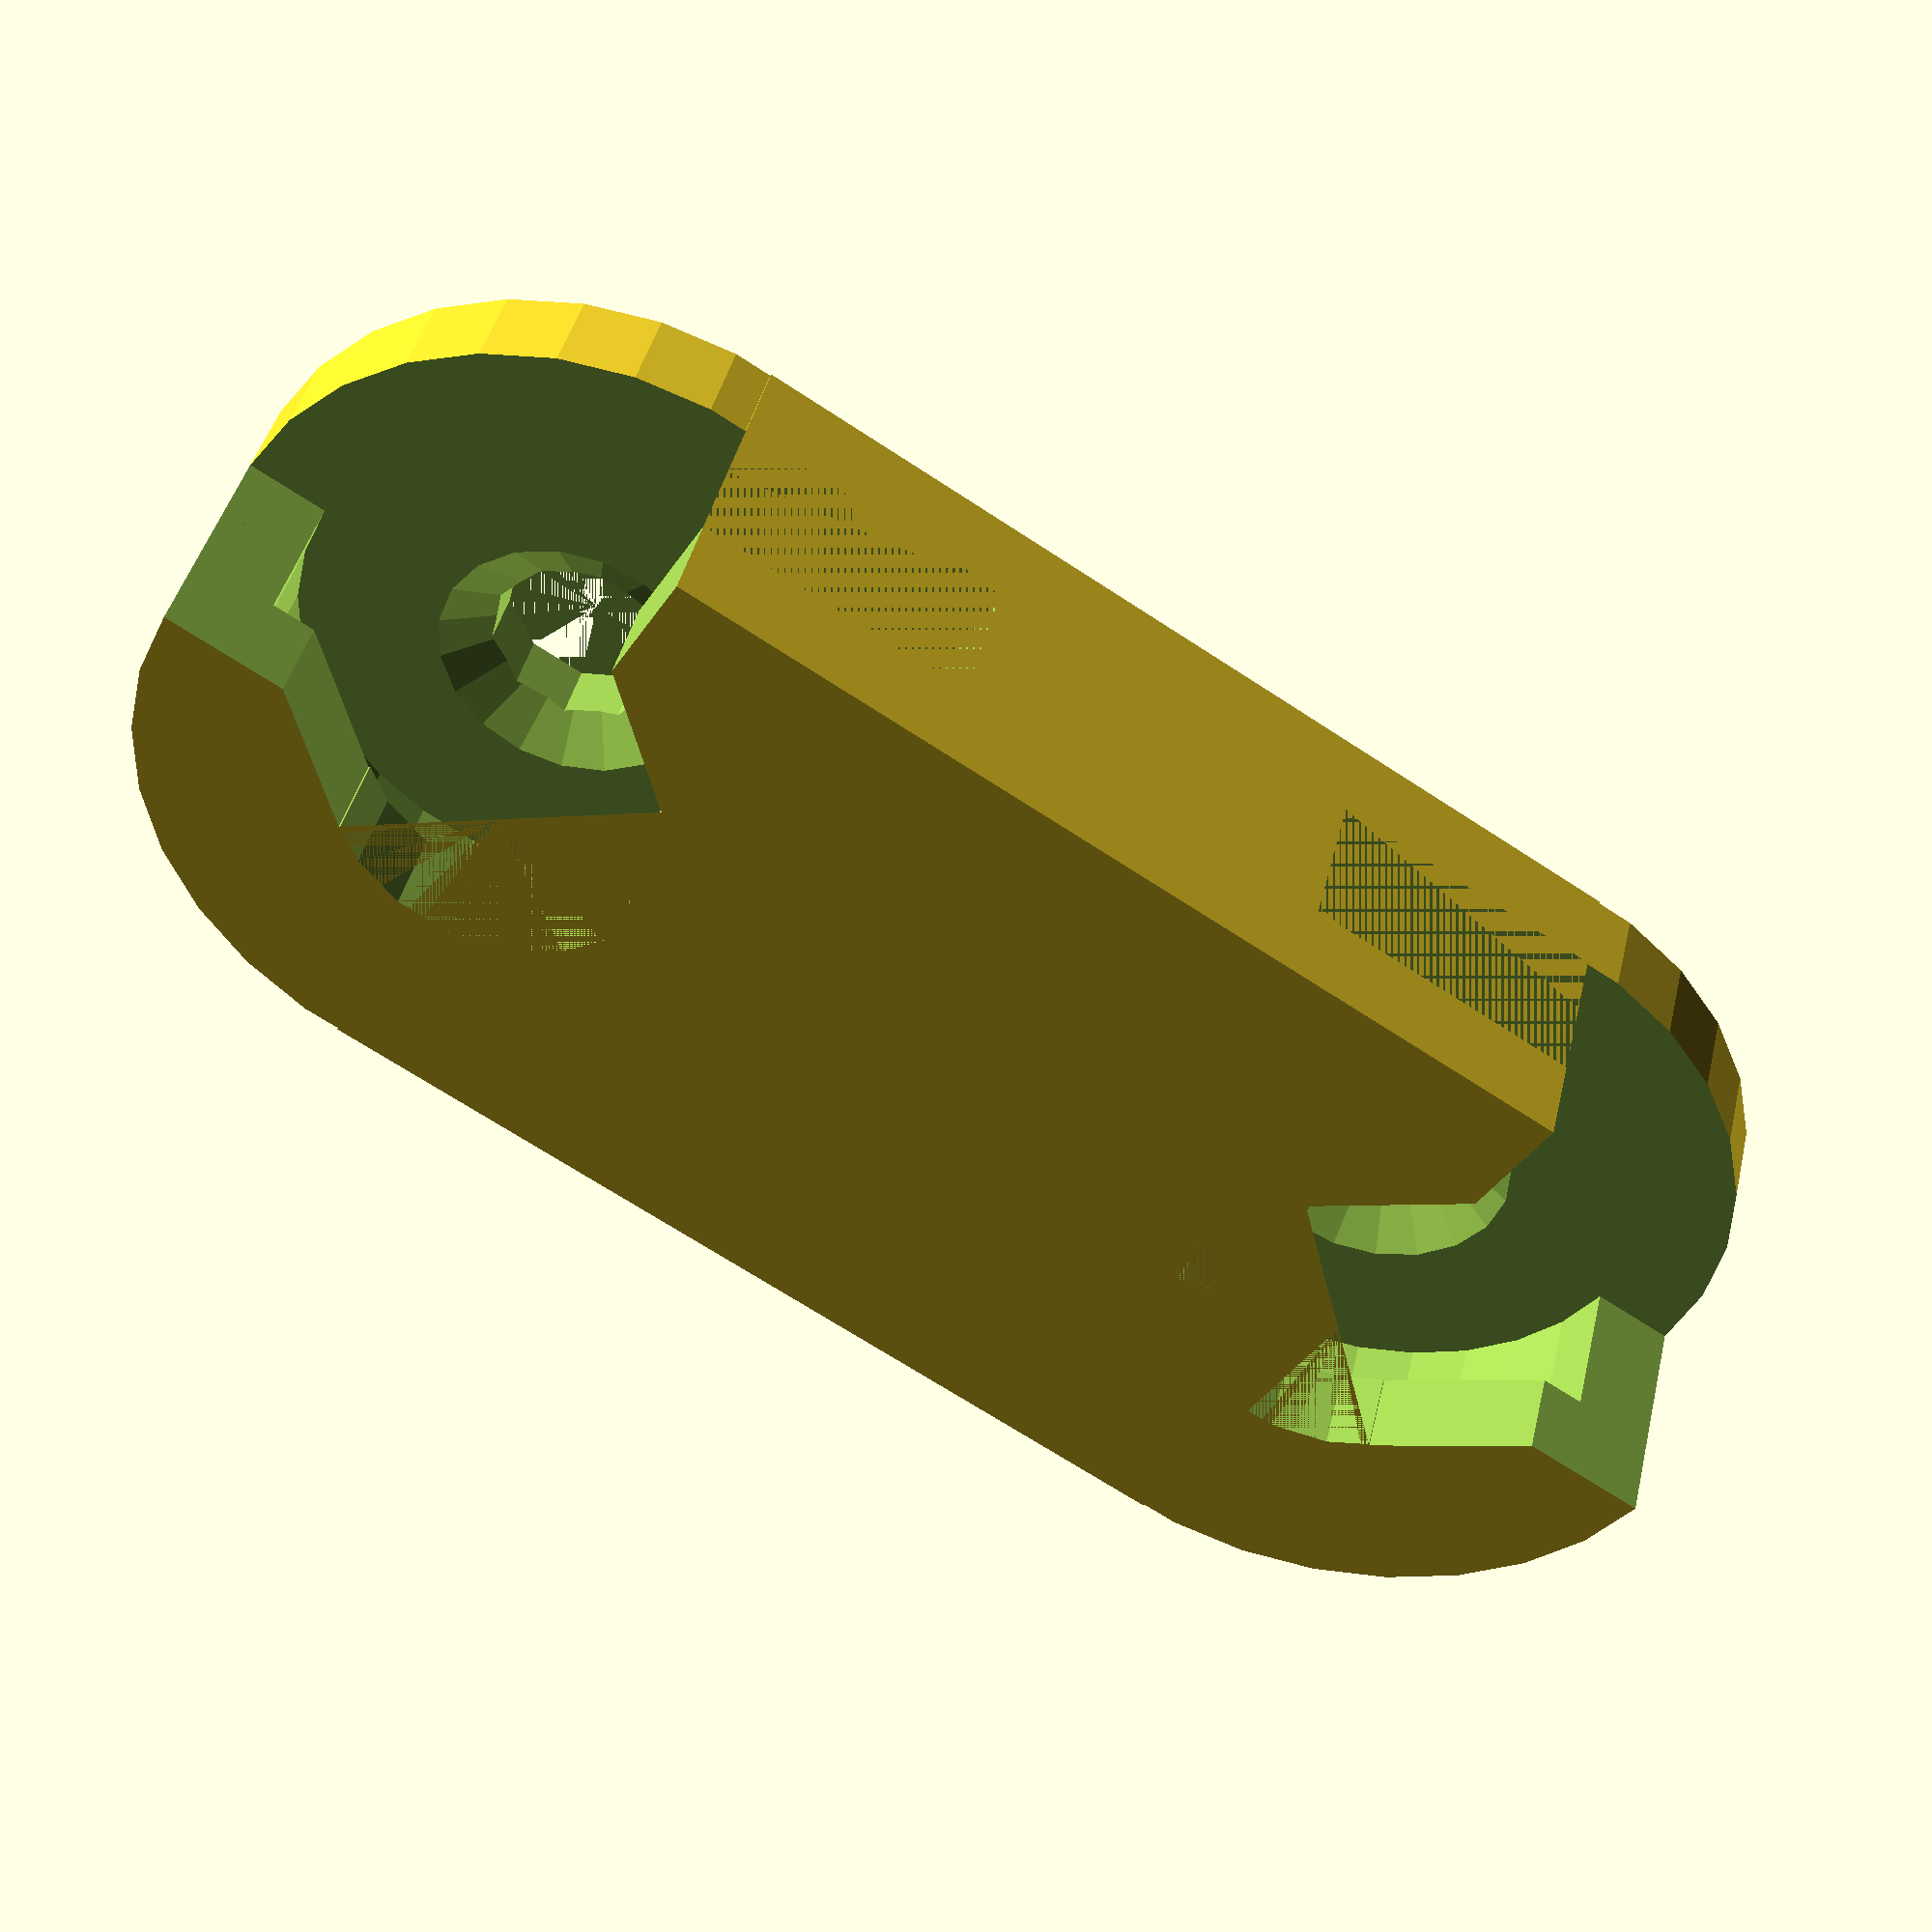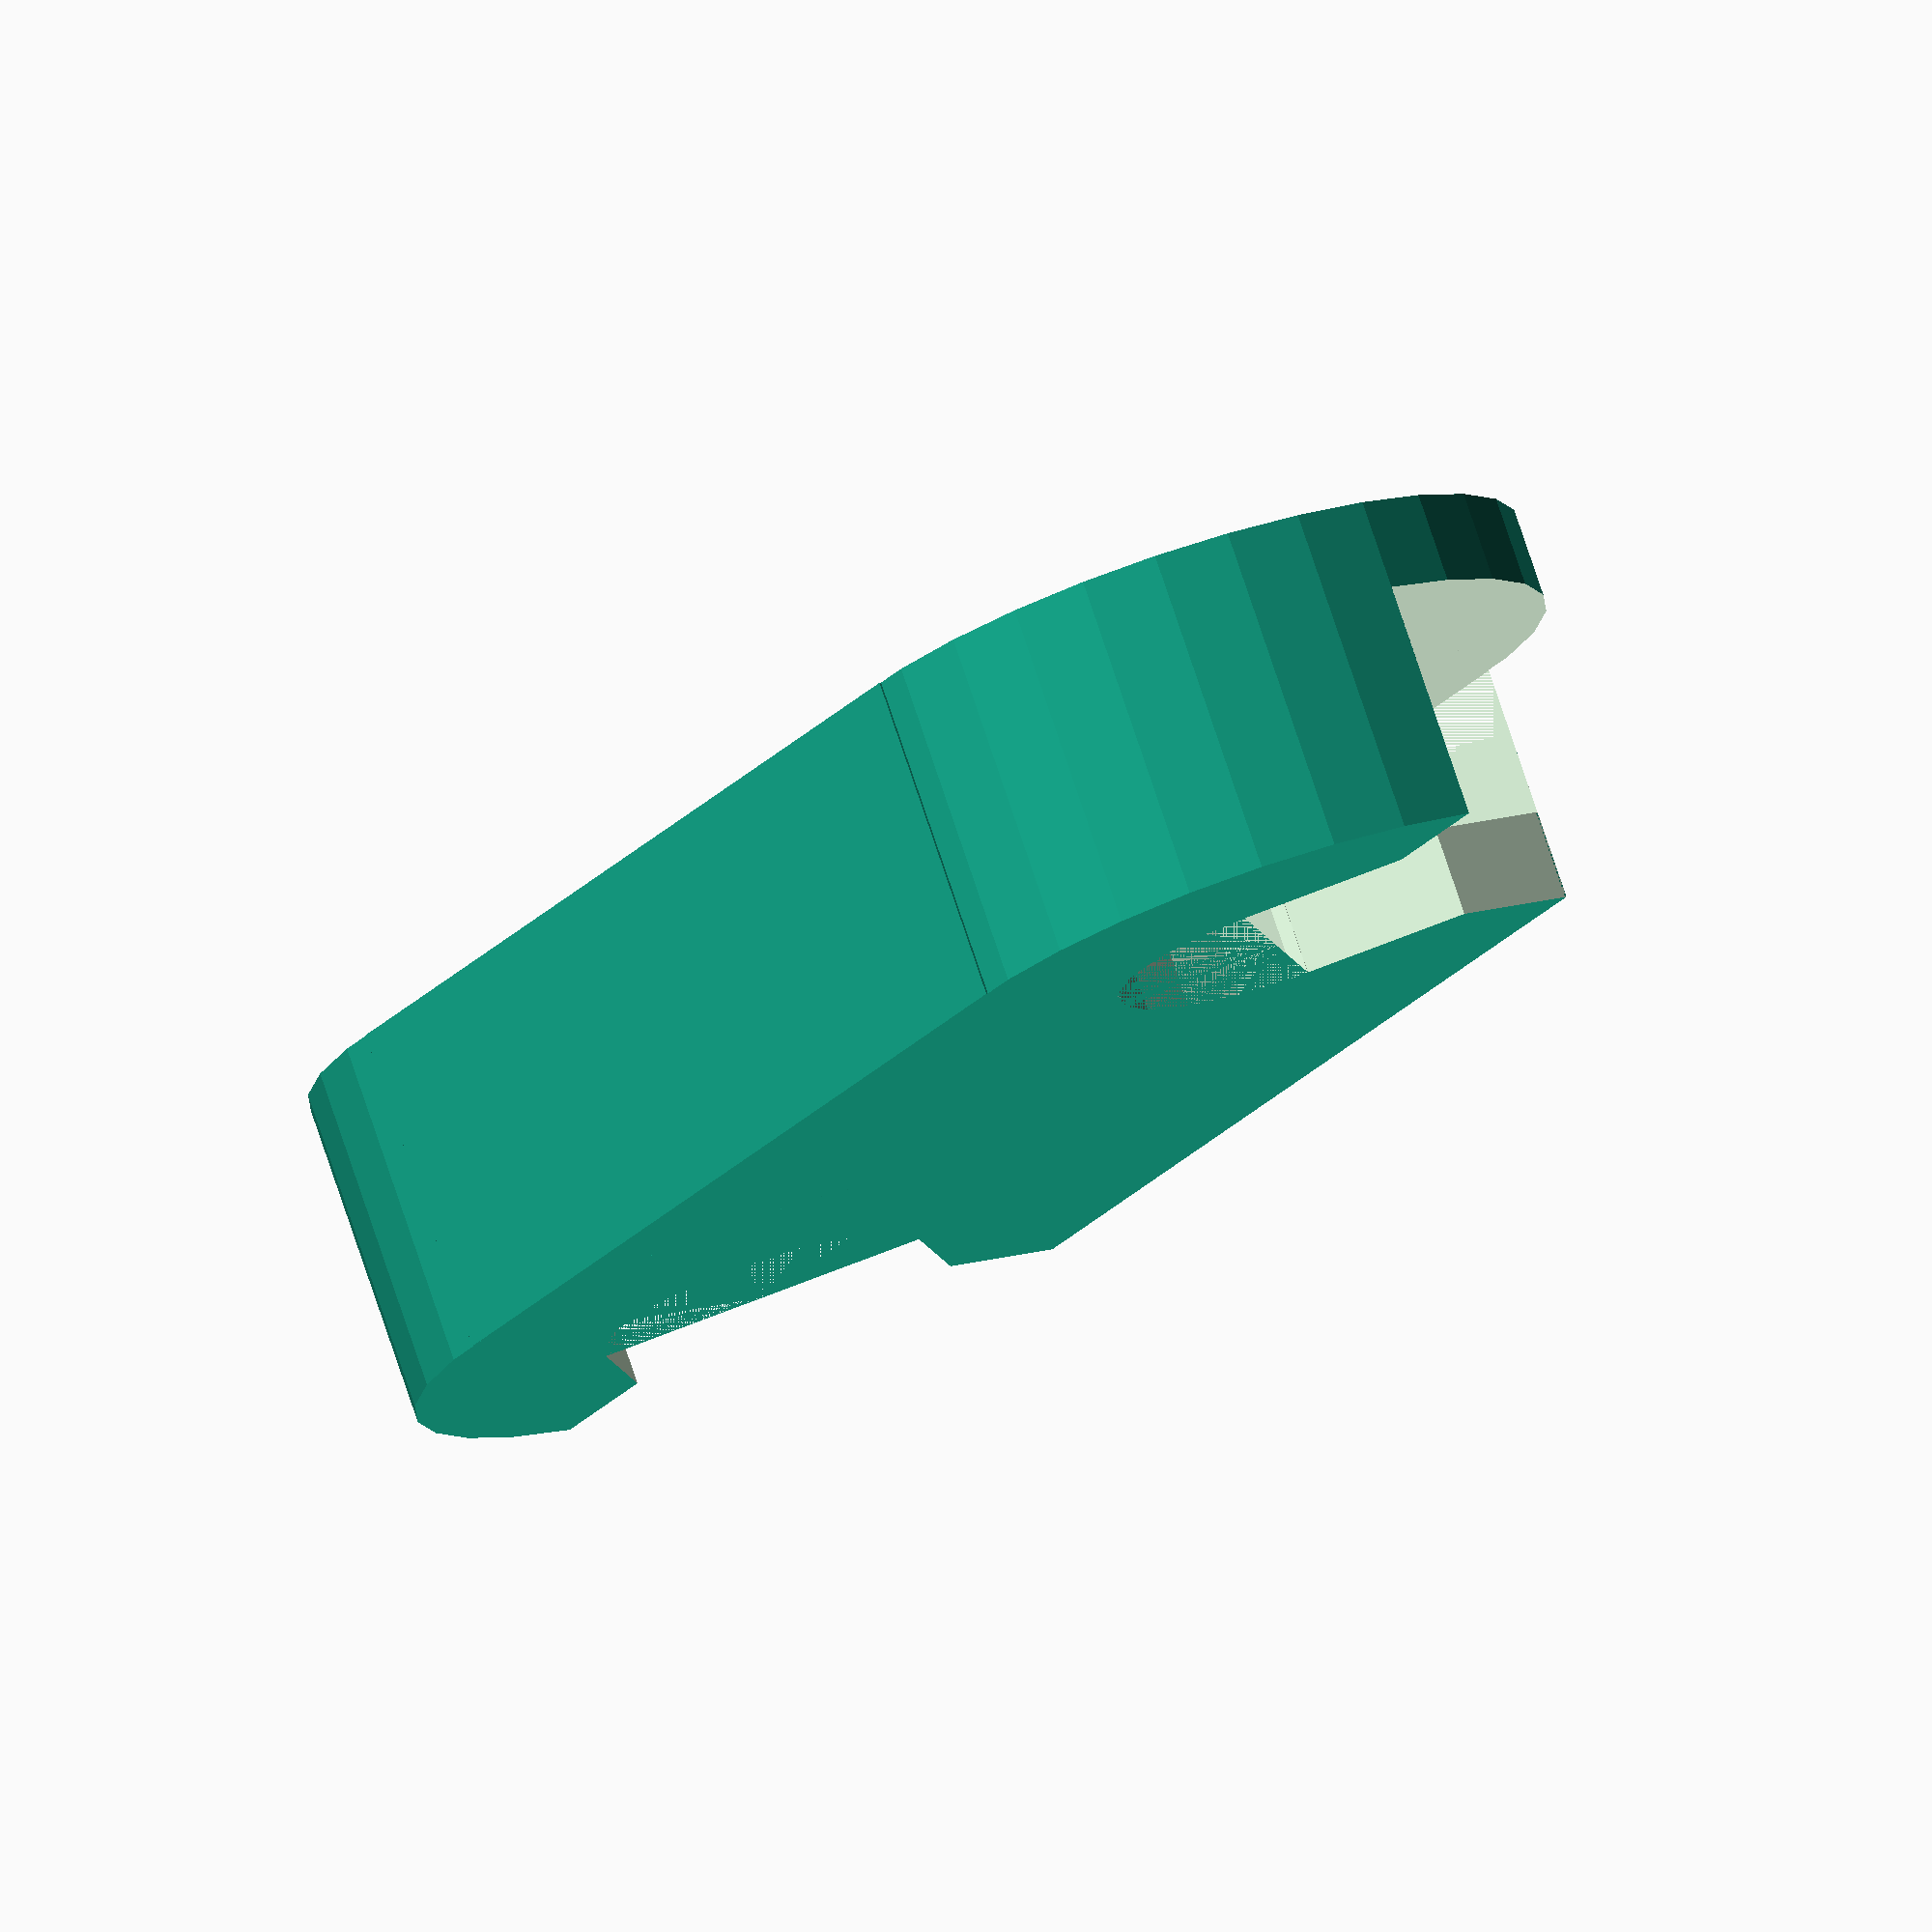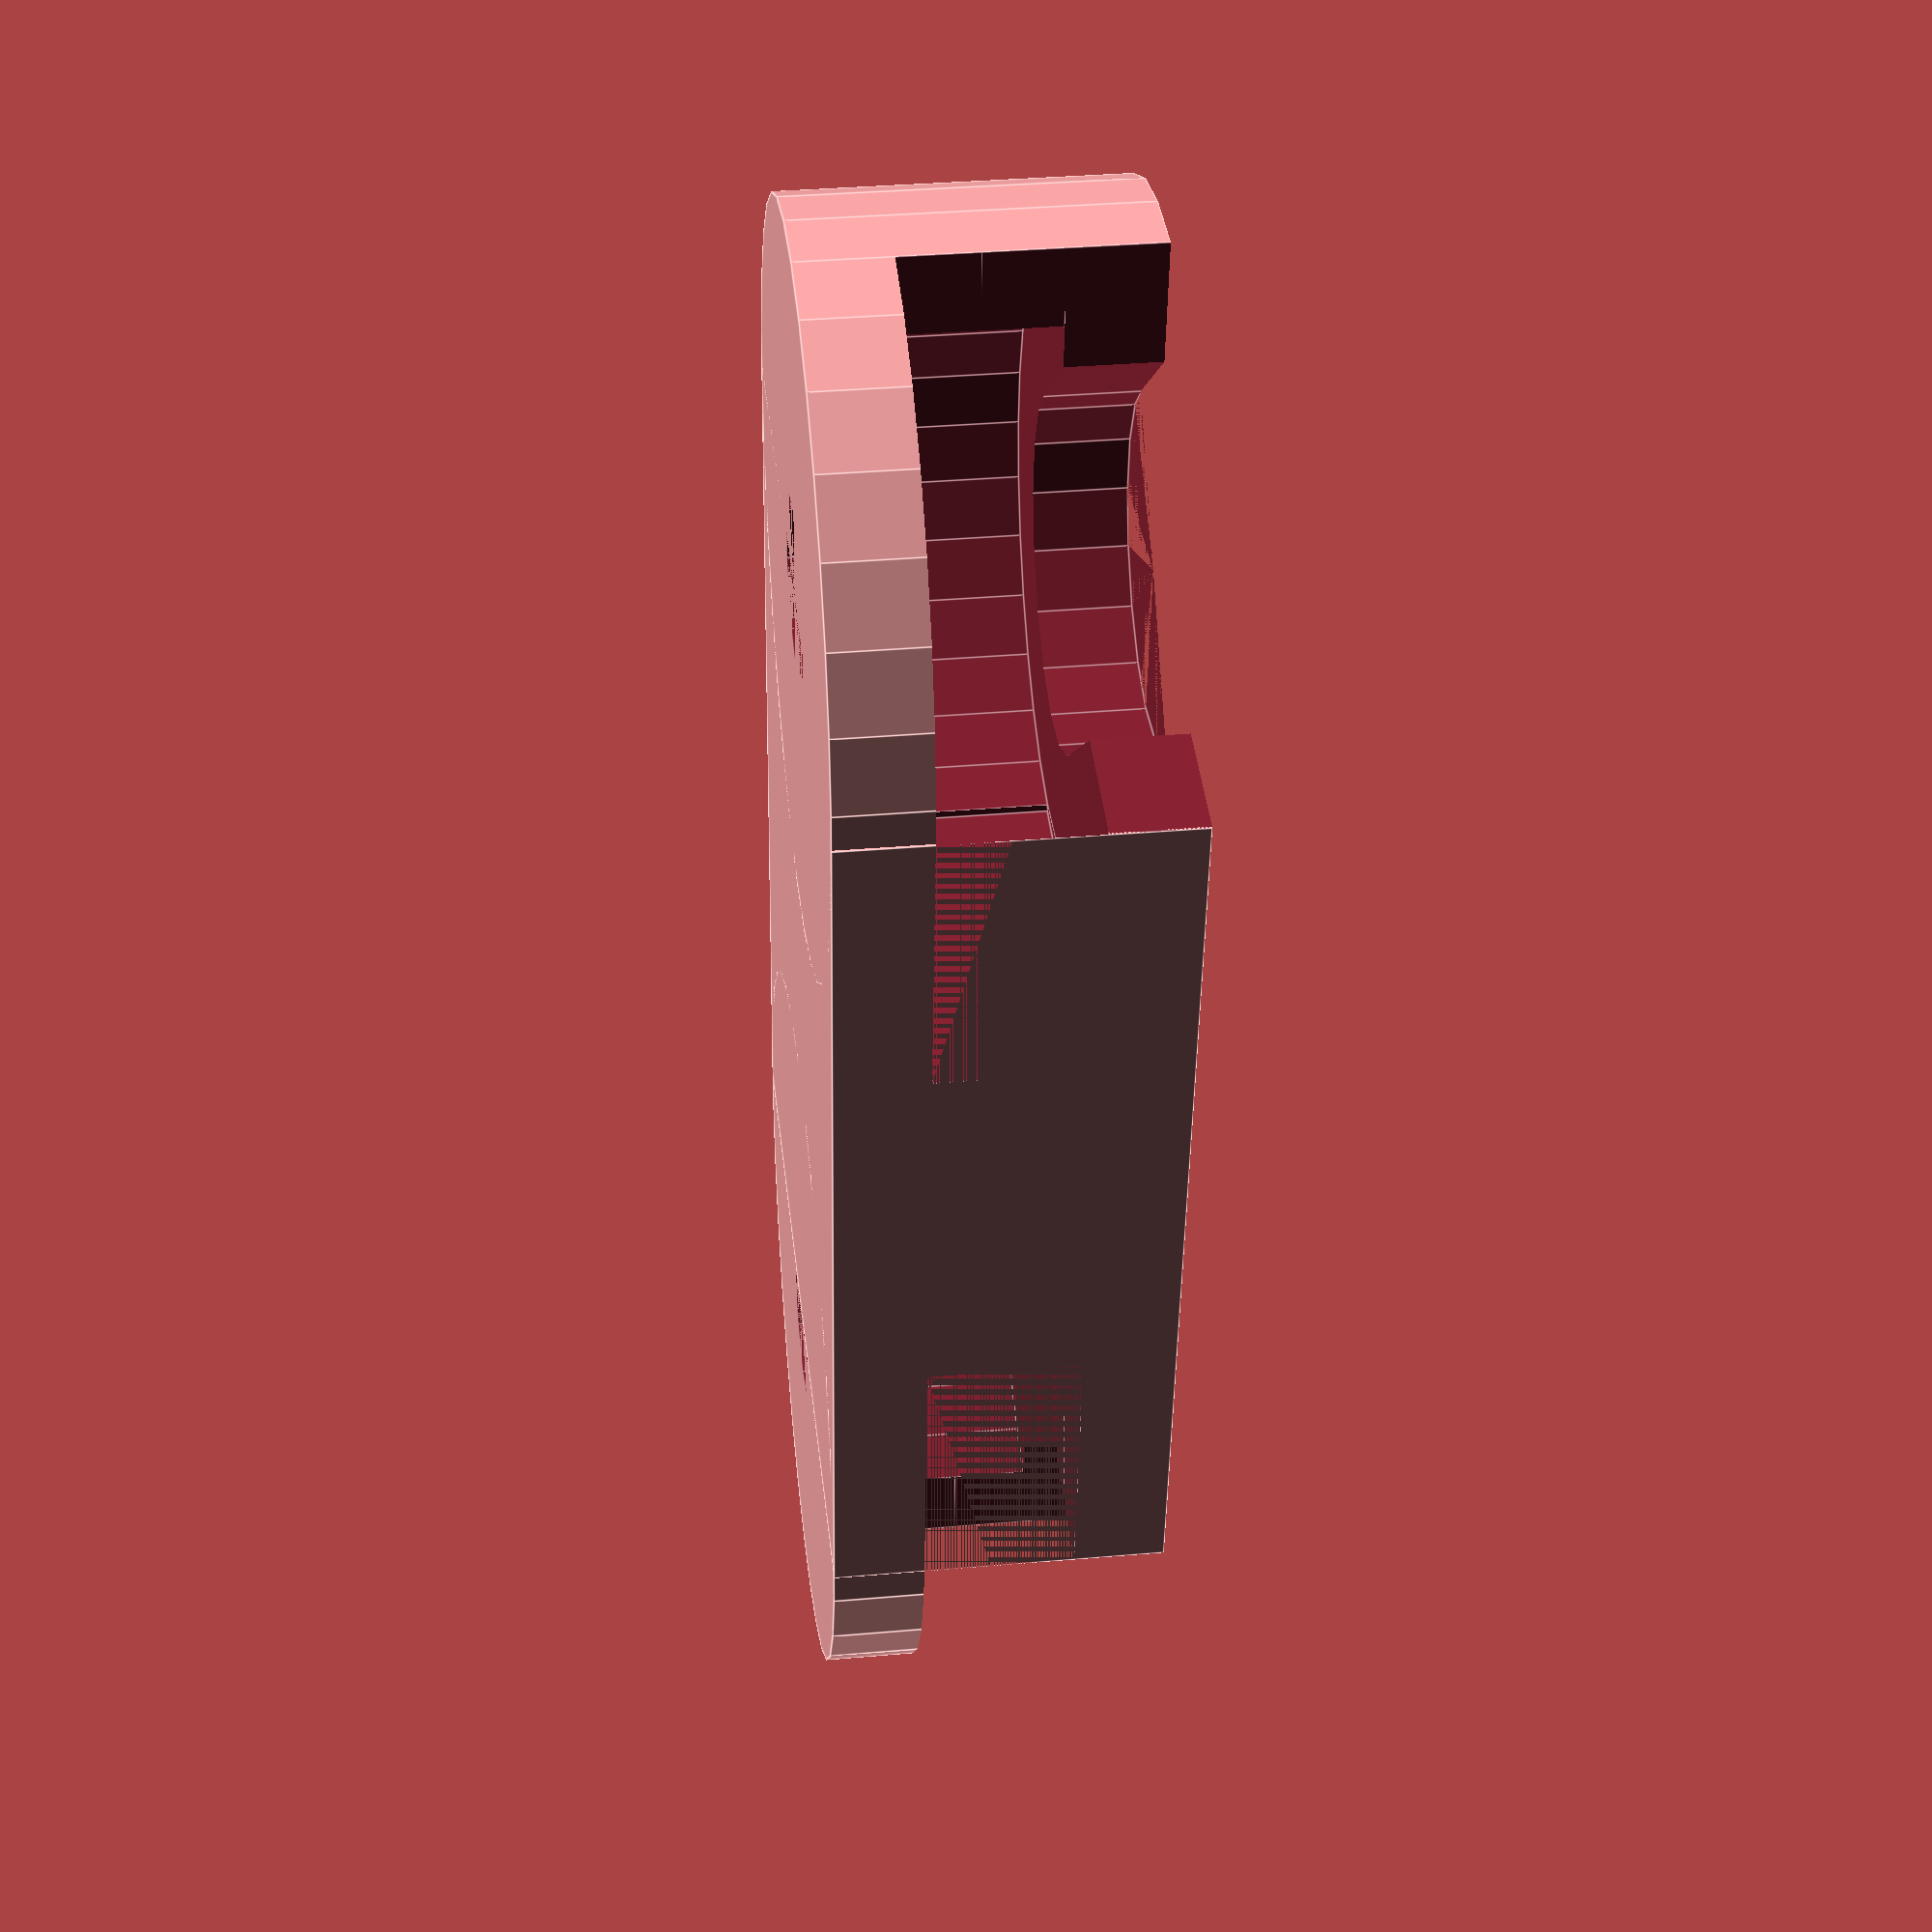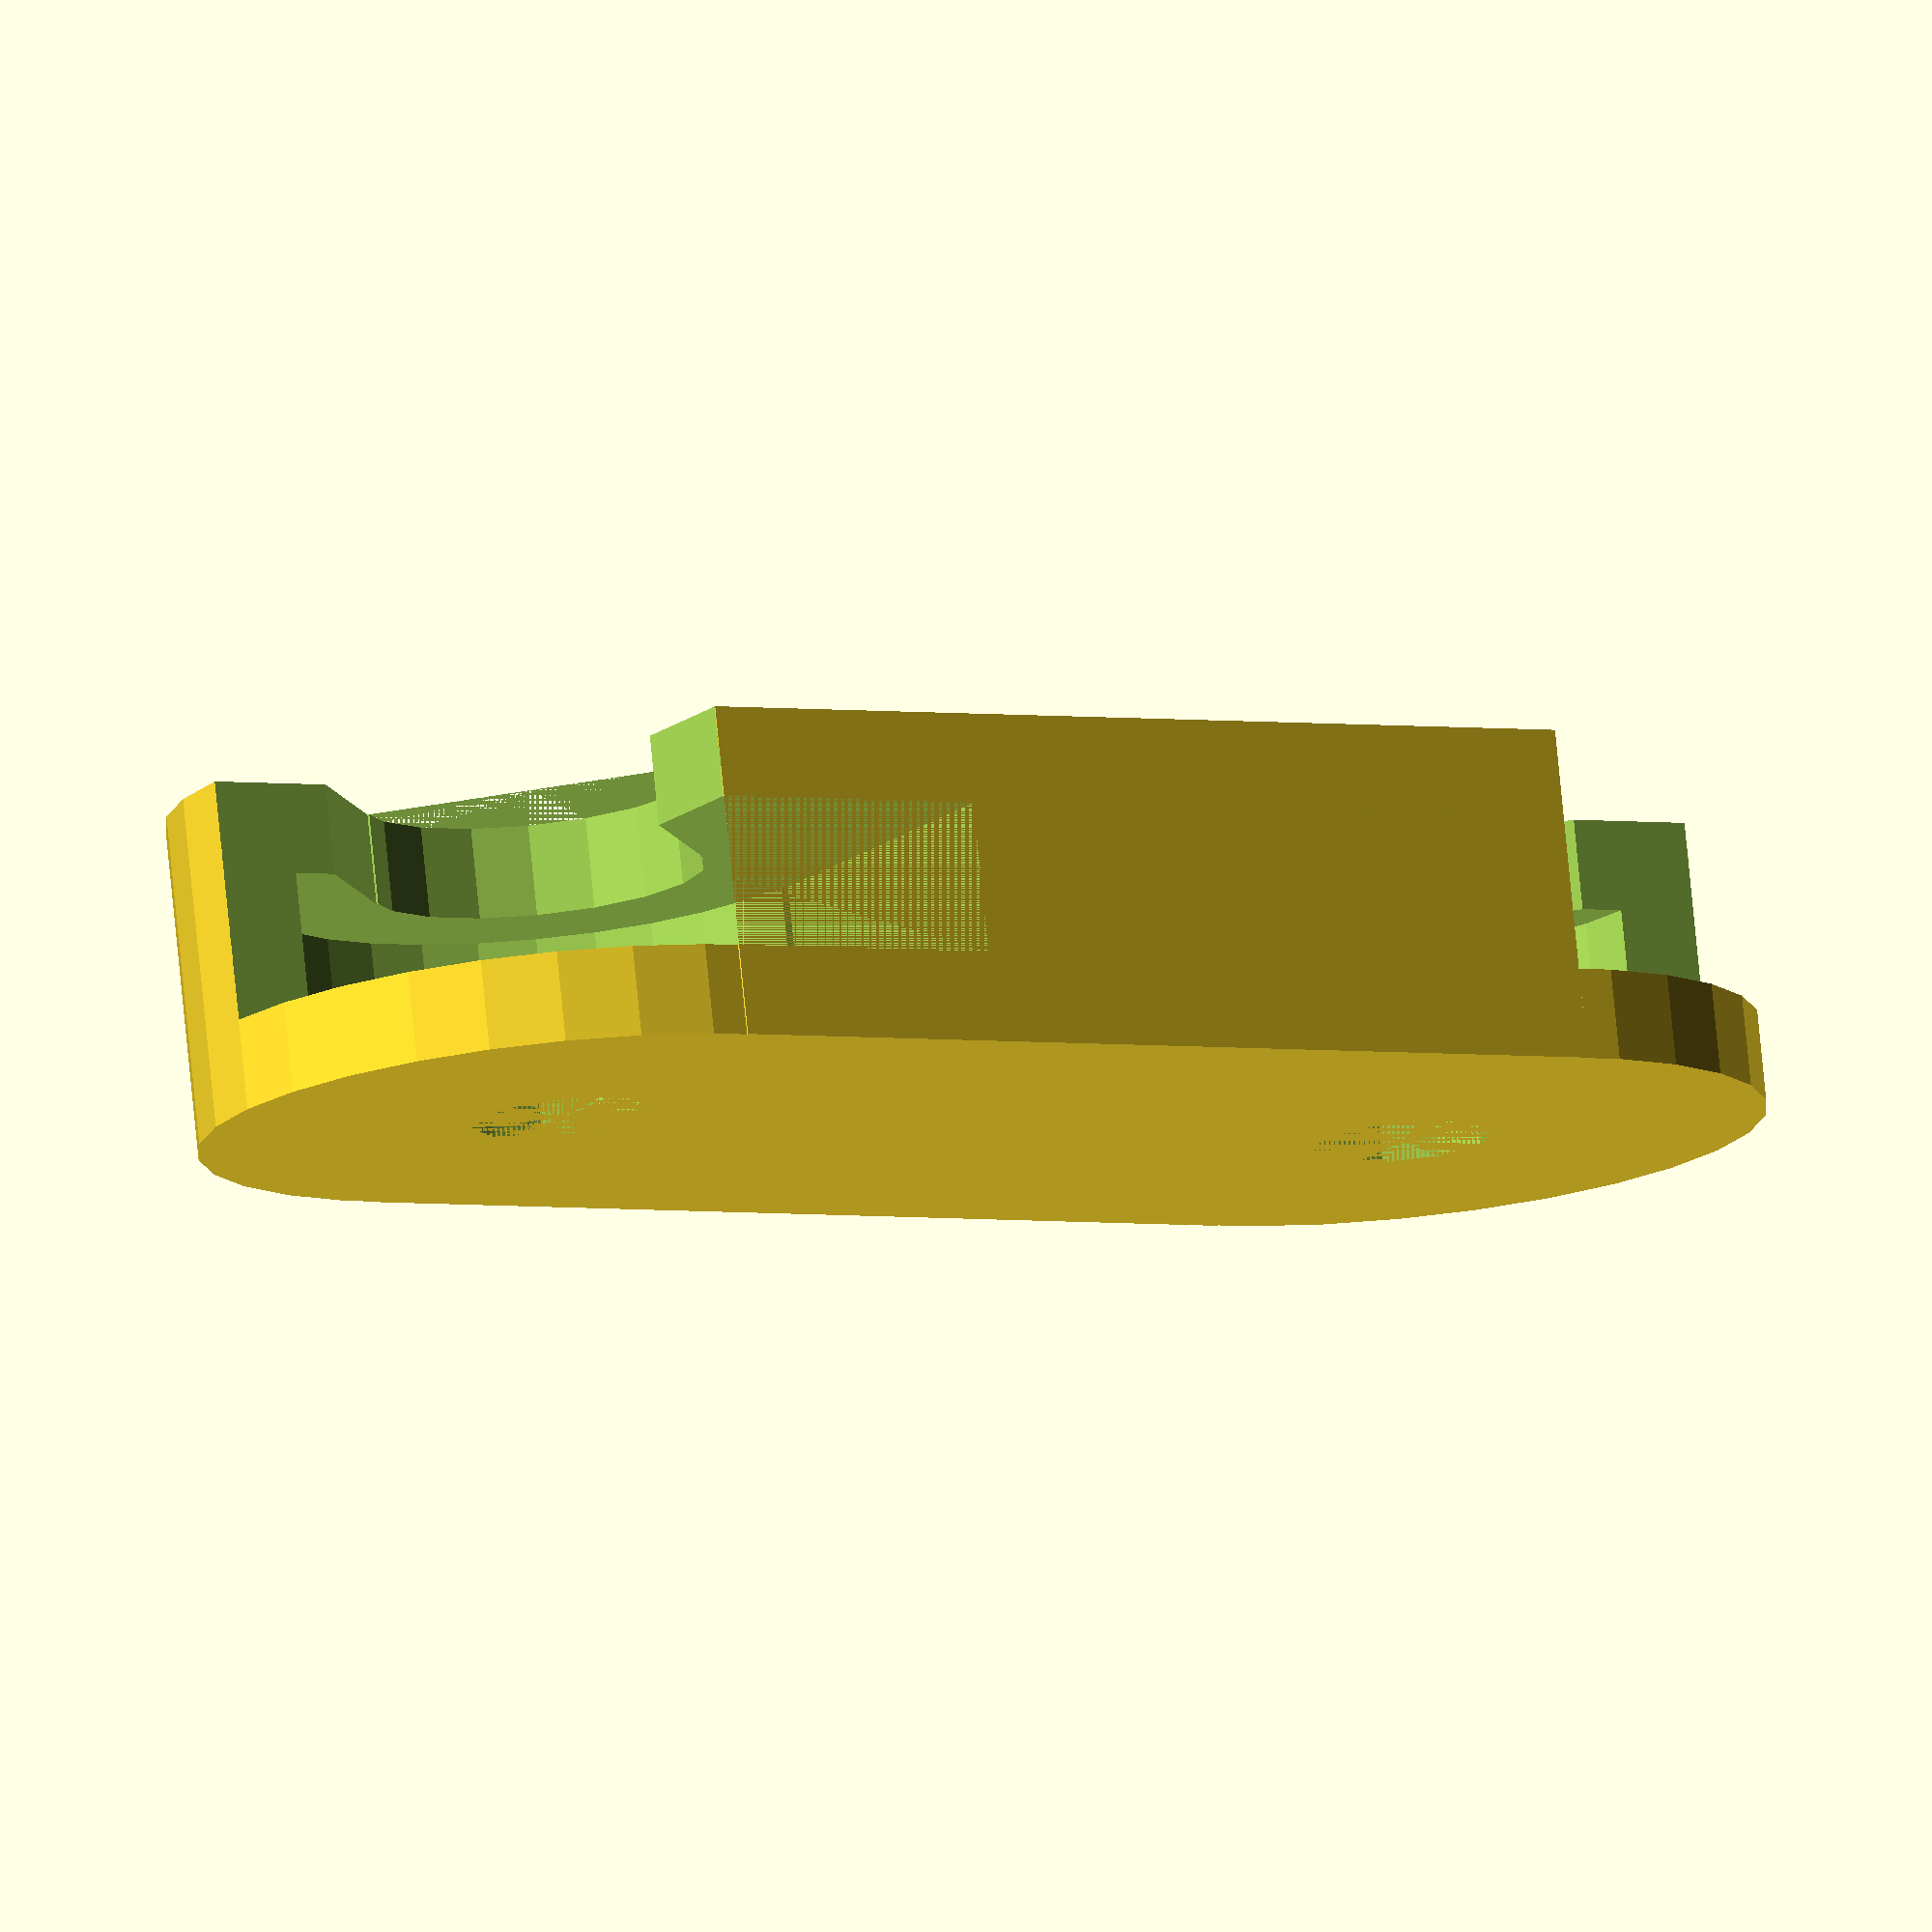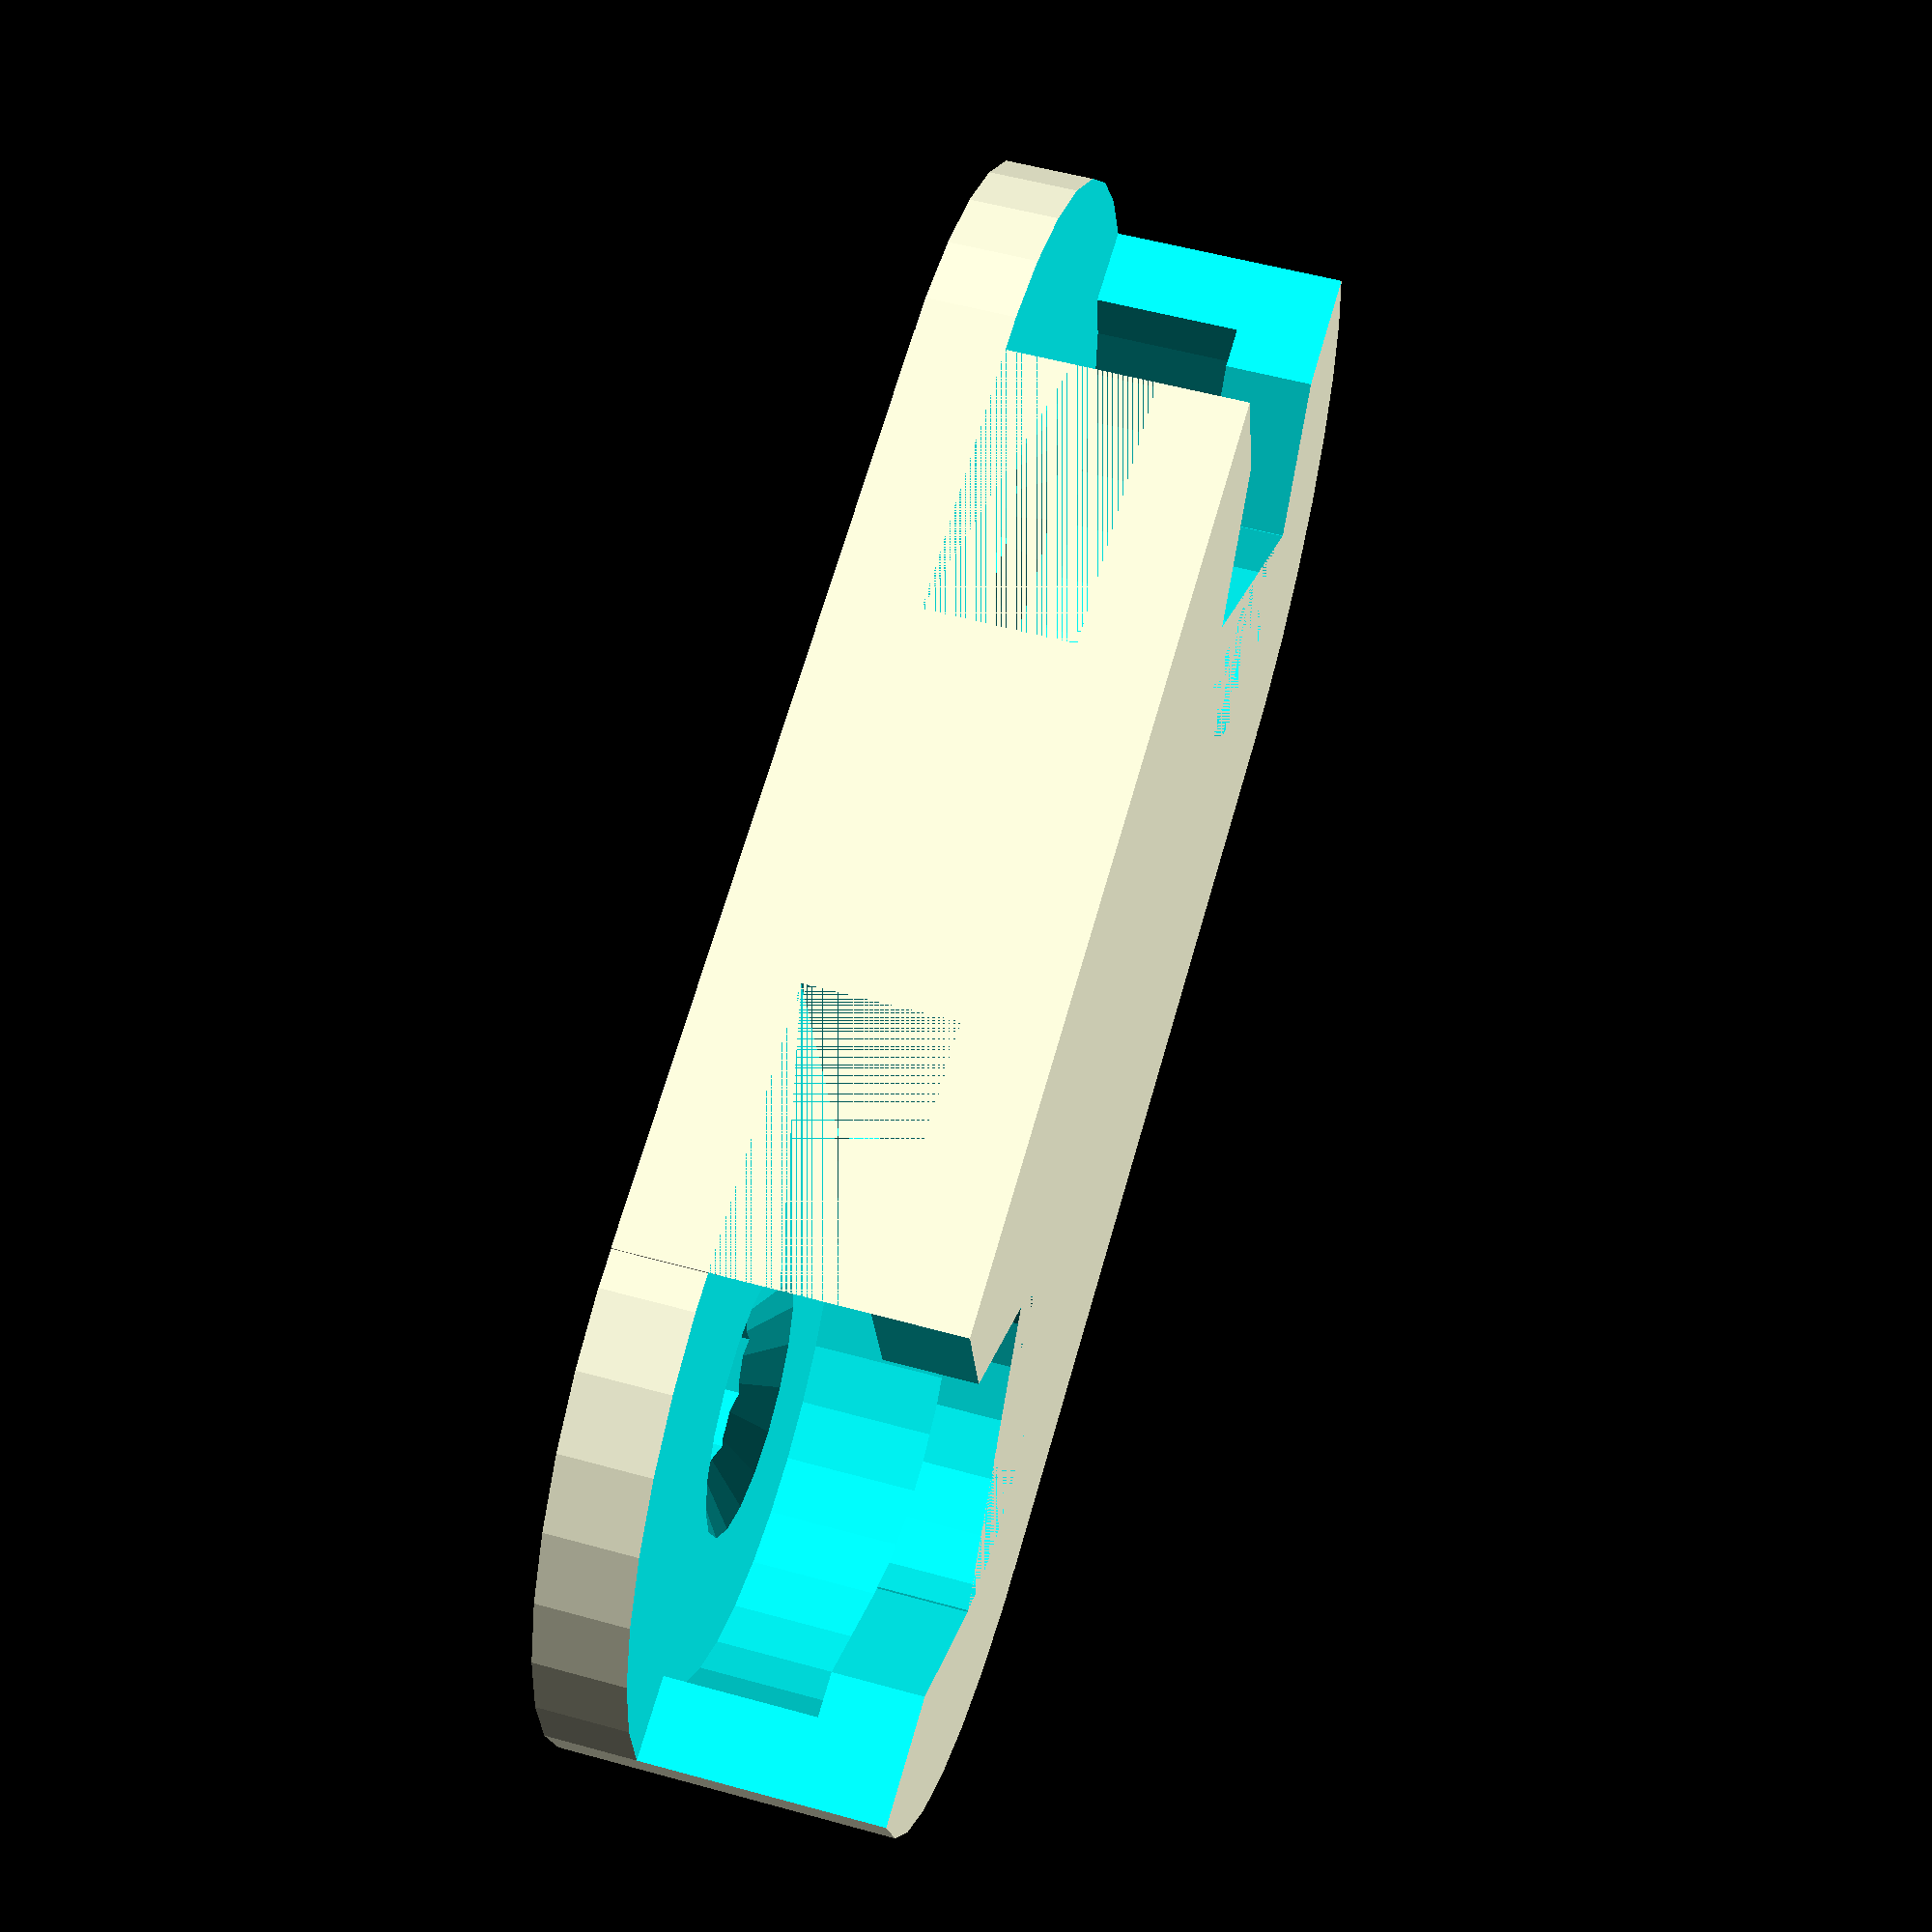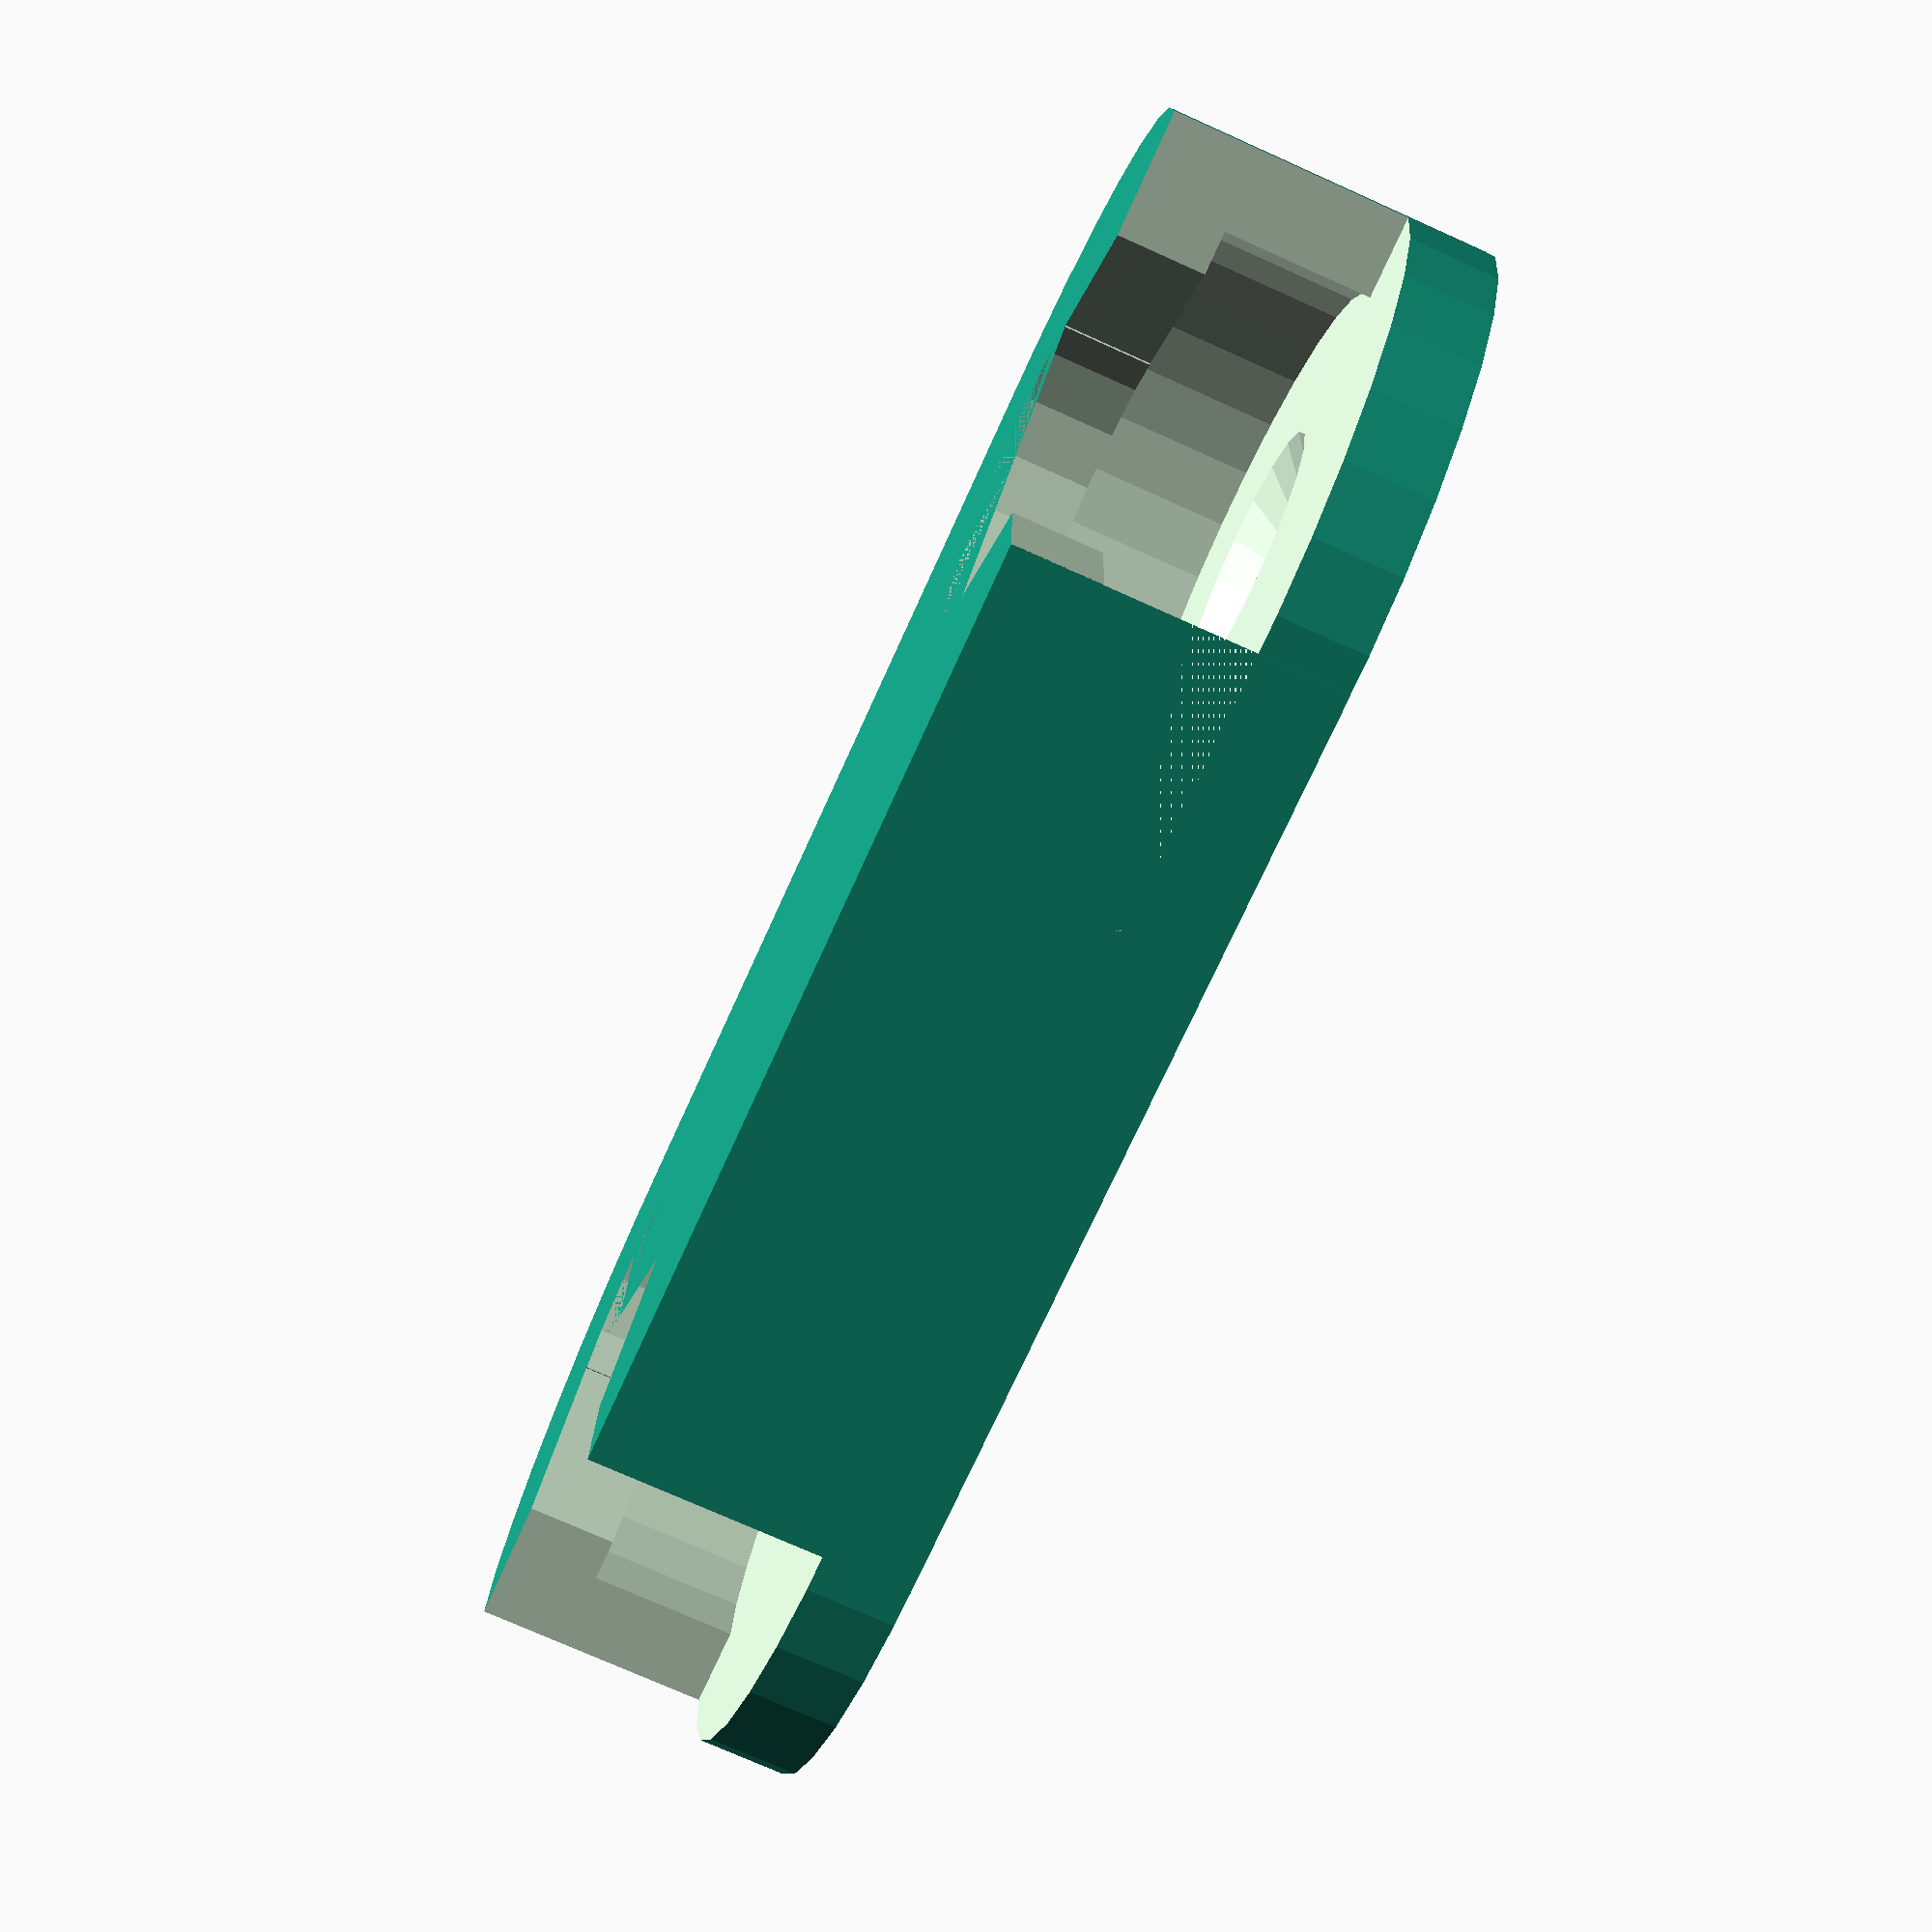
<openscad>
// larghezza totale 56
// diametro 24
// spessore 11
l = 56;
dia = 24;
sp = 11;

difference(){

union(){    
    cube([l-dia,dia,sp],true);
    translate([-(l-dia)/2,0,0])cylinder(sp,dia/2,dia/2,true);
    translate([(l-dia)/2,0,0])cylinder(sp,dia/2,dia/2,true);
       }

// fessura centrale
union(){
    // rettangolo superiore
    translate([l/2-(l-13)/2,0,-sp/2+3])cube([(l-13)/2,dia/2,sp-3-3]);
    mirror([1,0,0])translate([l/2-(l-13)/2,0,-sp/2+3])cube([(l-13)/2,dia/2,sp-3-3]);
    // cilindri alloggio
    translate([(l-dia)/2,0,0])cylinder(sp-3-3,(dia-5.5)/2,(dia-5.5)/2,true);
    mirror([1,0,0])translate([(l-dia)/2,0,0])cylinder(sp-3-3,(dia-5.5)/2,(dia-5.5)/2,true);     
       }

//fori per viti legno
union(){
    // foro vite
    translate([(l-dia)/2,0,-sp/2])cylinder(4,3,3,false);
    mirror([1,0,0])translate([(l-dia)/2,0,-sp/2])cylinder(4,3,3,false);   
    // svaso
    translate([(l-dia)/2,0,-sp/2])cylinder(4,0,6,false);  
    mirror([1,0,0])translate([(l-dia)/2,0,-sp/2])cylinder(4,0,6,false);    
    }

// fori faccia superiore    
union(){
    // quadrato d'angolo
    translate([(l-dia)/2,0,0])cube(dia/2);
    mirror([1,0,0])translate([(l-dia)/2,0,0])cube(dia/2);
    // cilindro
    translate([(l-dia)/2,0,0])cylinder(sp/2,11/2,11/2);
    mirror([1,0,0])translate([(l-dia)/2,0,0])cylinder(sp/2,11/2,11/2);
    // cubo inclinato per raccordo
    translate([(l-dia)/2,0,sp/2])rotate([0,0,-45])translate([0,11/2,0])cube(11,true);
    mirror([1,0,0])translate([(l-dia)/2,0,sp/2])rotate([0,0,-45])translate([0,11/2,0])cube(11,true);   
    }
 }
</openscad>
<views>
elev=317.6 azim=31.1 roll=13.0 proj=p view=solid
elev=103.1 azim=303.6 roll=198.5 proj=o view=wireframe
elev=145.1 azim=82.0 roll=276.6 proj=p view=edges
elev=102.1 azim=149.5 roll=5.6 proj=o view=wireframe
elev=125.6 azim=167.0 roll=253.6 proj=p view=wireframe
elev=74.4 azim=182.5 roll=65.8 proj=p view=solid
</views>
